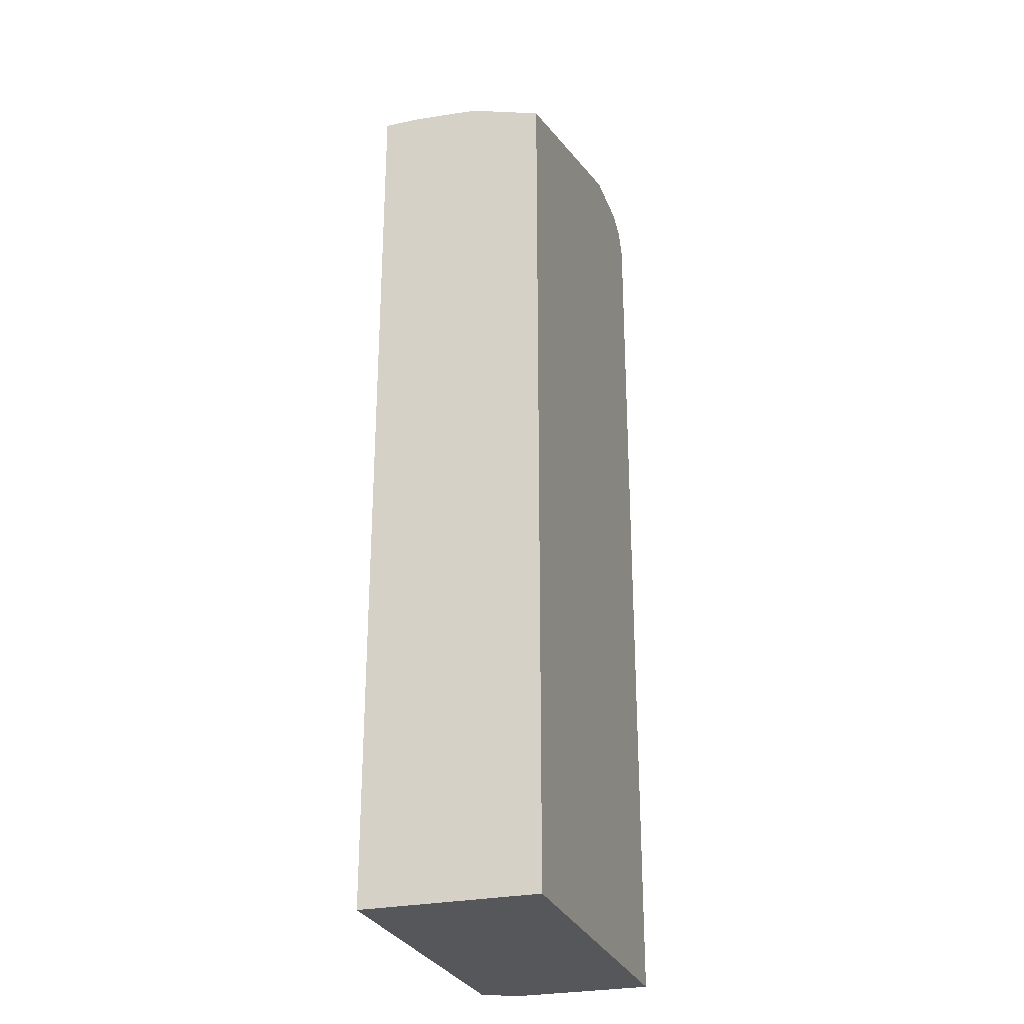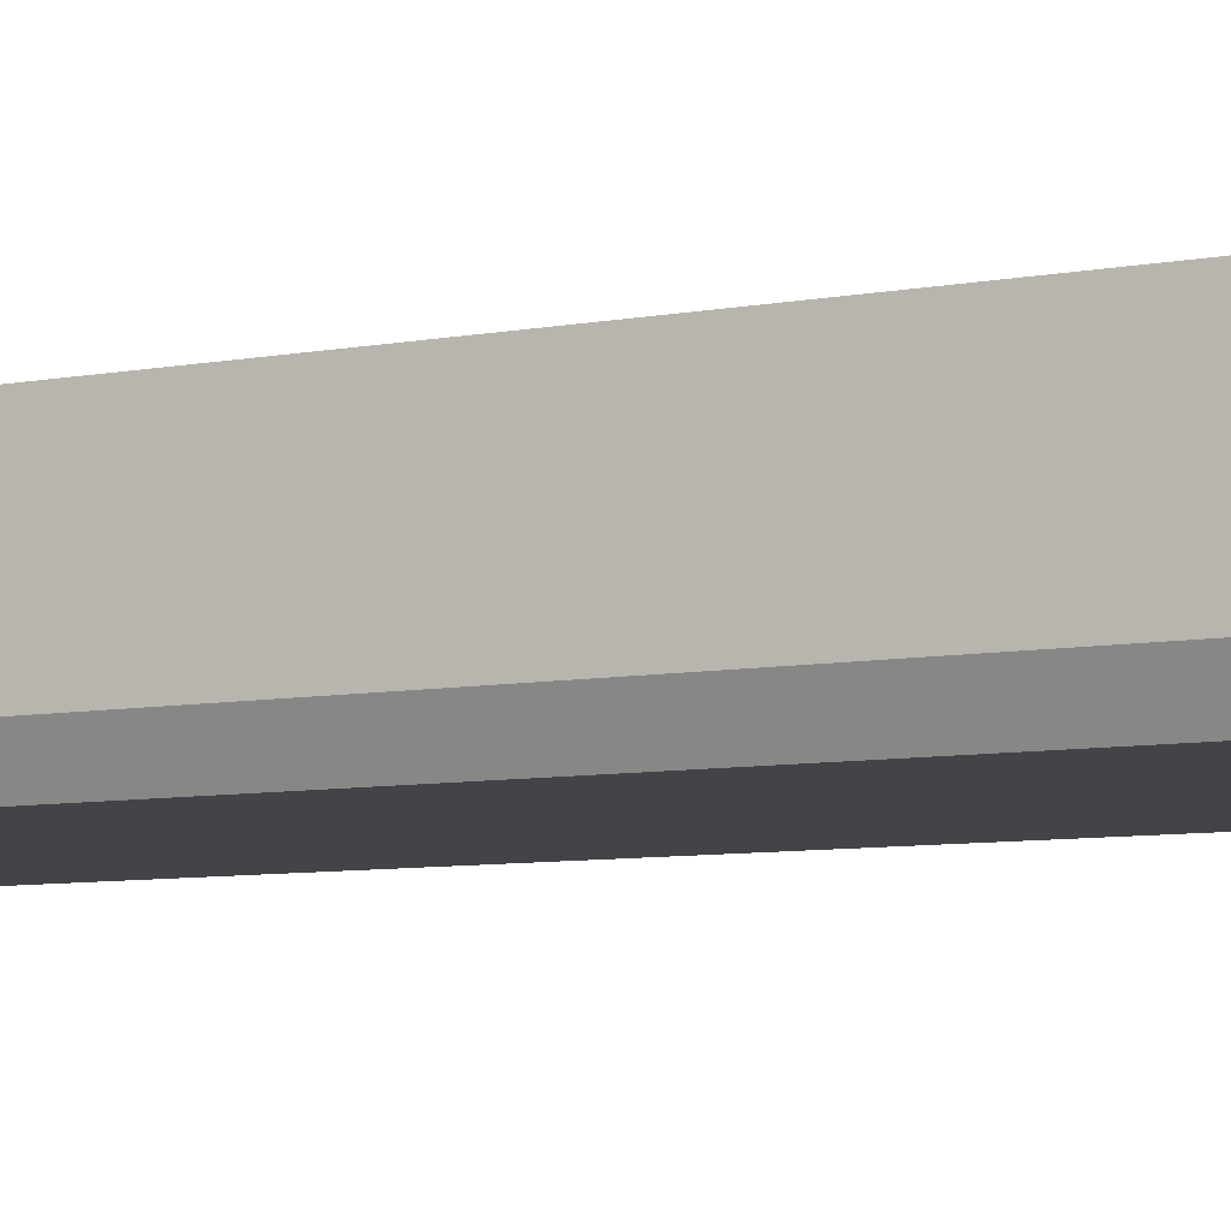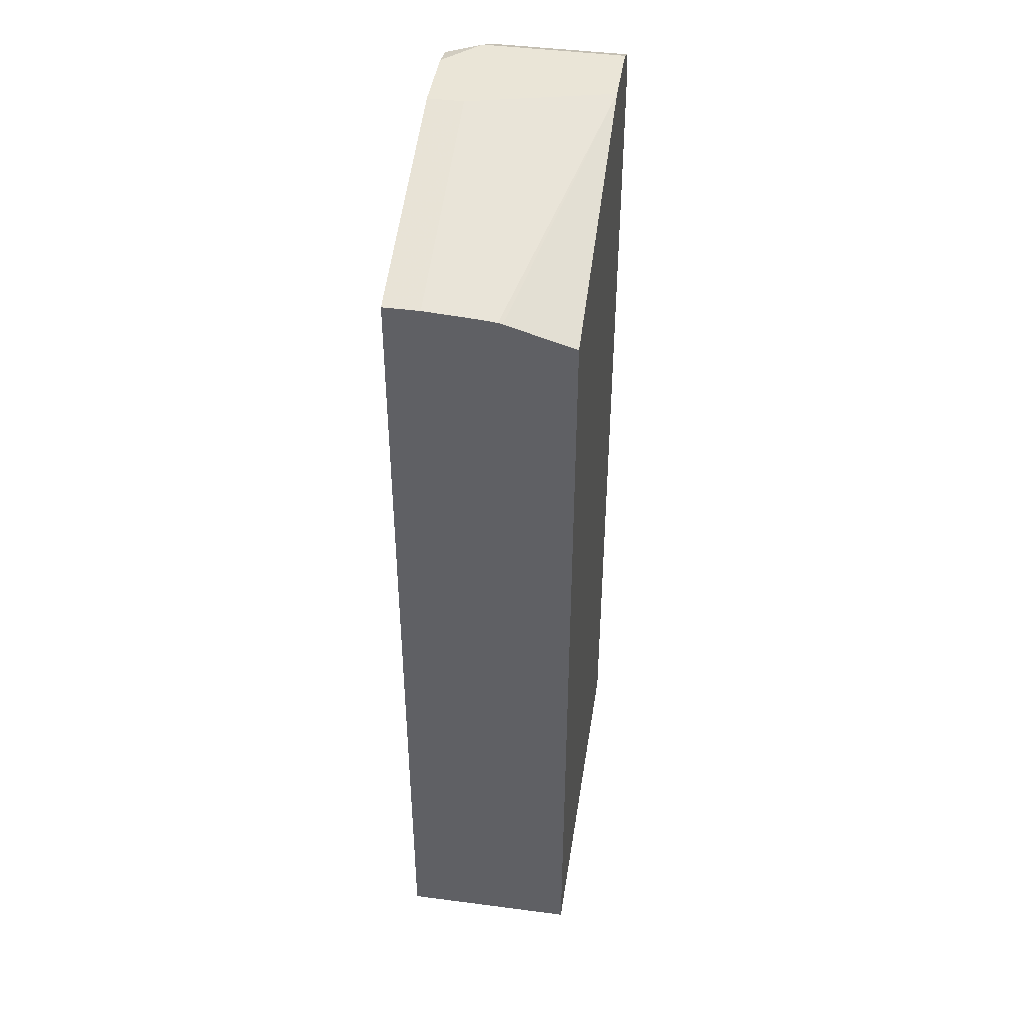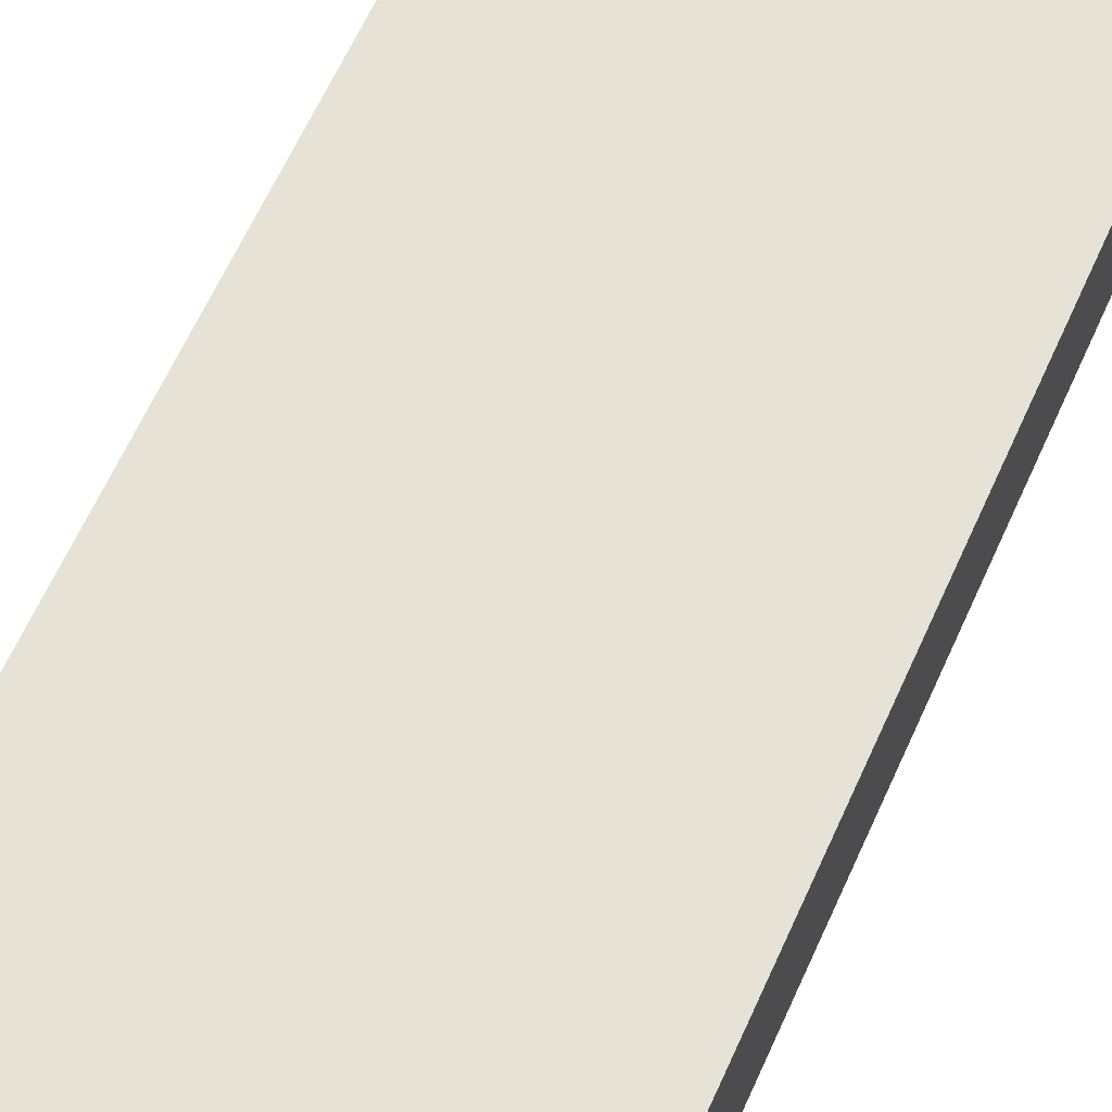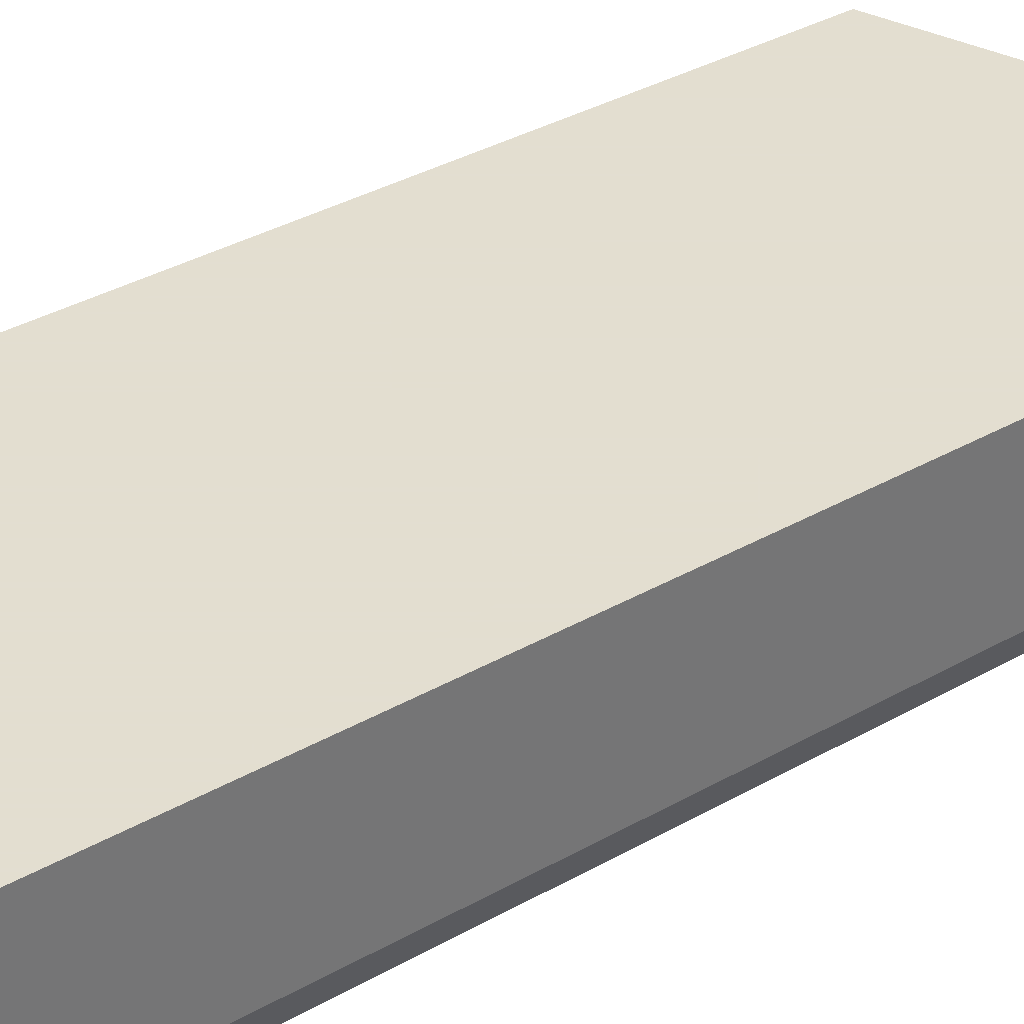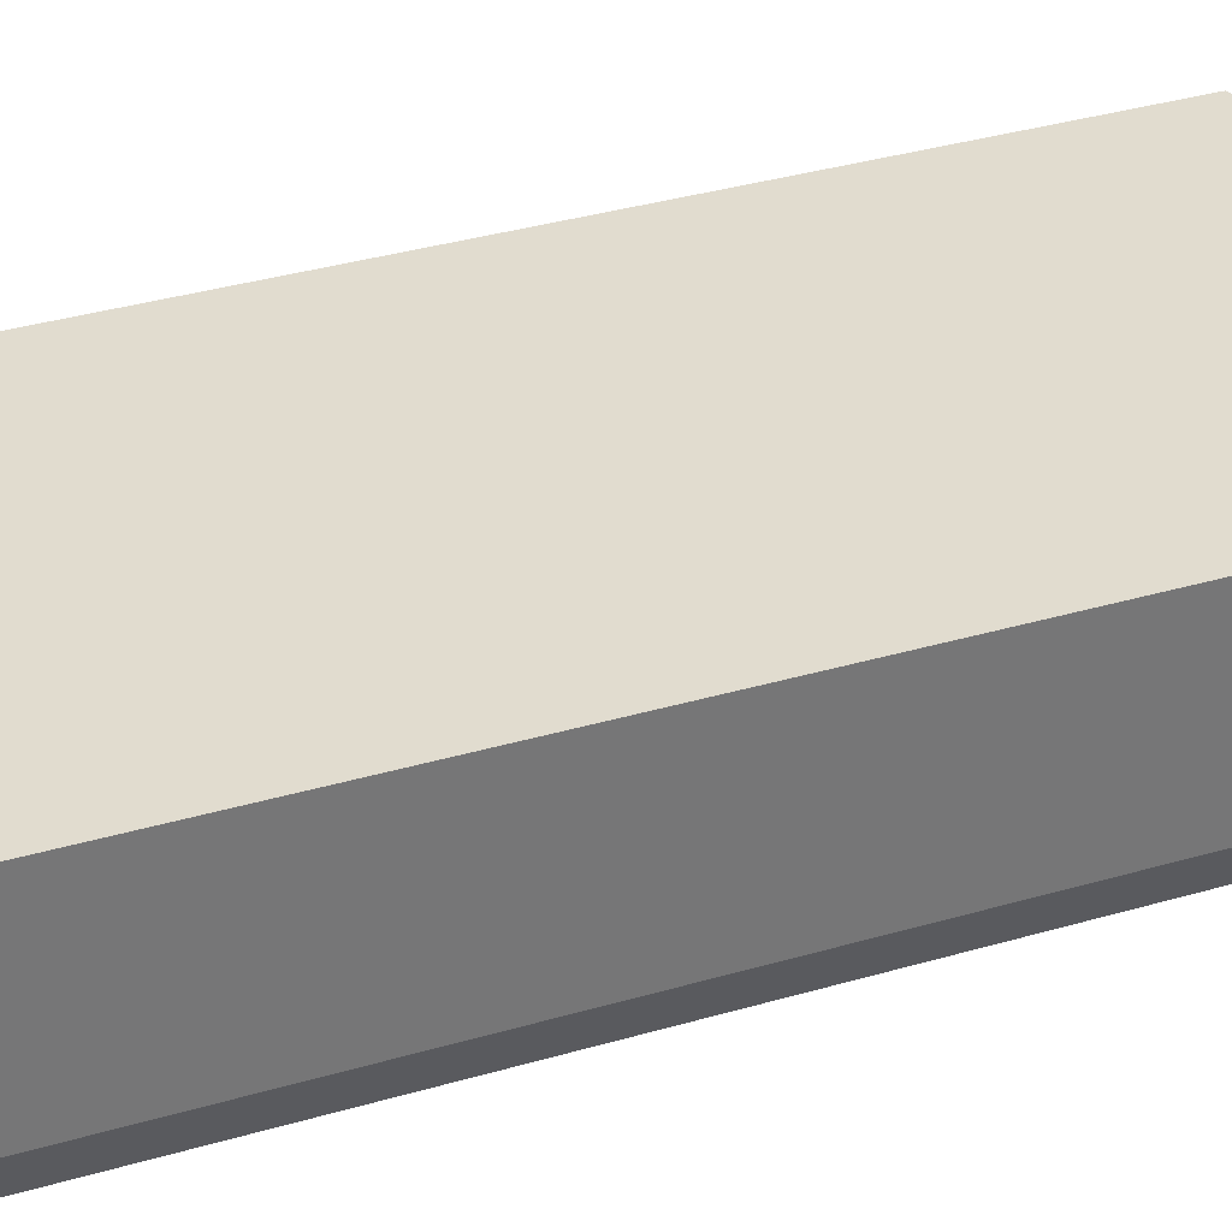
<metadata>
{"format":"obj","ext":"obj","renderer":"f3d","projection":"perspective","resolution":1024,"background":"white","views":[{"elev":-27.4,"azim":-72.1,"up":"+Y"},{"elev":-7.7,"azim":118.1,"up":"+Z"},{"elev":44.0,"azim":-81.3,"up":"+Y"},{"elev":63.9,"azim":24.3,"up":"+Z"},{"elev":35.9,"azim":53.3,"up":"+Z"},{"elev":34.2,"azim":68.2,"up":"+Z"}]}
</metadata>
<code>
v 0.1408 0.4788 0.05634
v 0.1314 0.4694 0.03756
v 0.1265 0.4792 0.02776
v 0.1238 0.49 0.02776
v 0.1267 0.4929 0.04226
v 0.1314 0.4976 0.06574
v 0.1408 0.4788 0.1693
v 0.1408 -0.2726 0.05634
v 0.1314 -0.2726 0.03756
v 0.1265 -0.2726 0.02776
v 0.1069 0.5013 0.02776
v 0.1127 0.507 0.05634
v 0.1314 0.4976 0.1693
v 0.1408 -0.2726 0.1693
v -0.1582 -0.2726 0.02776
v 0.08449 0.507 0.02776
v 0.1127 0.507 0.1693
v -0.1582 -0.2726 0.1693
v -0.1582 0.4506 0.02776
v 0.02815 0.507 0.02776
v 0.05633 0.507 0.1693
v -0.1582 0.4289 0.1693
v -0.1582 0.4506 0.05634
v 0.02815 0.507 0.05634
v -0.1582 0.448 0.09607
v -0.1582 0.4466 0.1114
v -0.1582 0.4457 0.1149
f 12 20 24
f 12 16 20
f 11 16 12
f 8 18 15
f 8 15 10
f 8 14 18
f 7 18 14
f 12 24 21
f 8 10 9
f 12 21 17
f 21 25 26
f 15 22 27
f 15 27 26
f 15 26 25
f 15 25 23
f 15 23 19
f 19 23 24
f 19 24 20
f 21 24 25
f 21 26 27
f 21 27 22
f 23 25 24
f 15 18 22
f 7 21 22
f 7 22 18
f 7 13 17
f 7 17 21
f 1 2 3
f 1 3 4
f 1 4 5
f 1 5 6
f 1 6 13
f 1 13 7
f 1 7 14
f 1 14 8
f 1 8 9
f 1 9 2
f 3 20 16
f 2 10 3
f 2 9 10
f 6 12 17
f 5 12 6
f 4 12 5
f 4 11 12
f 6 17 13
f 3 16 11
f 3 19 20
f 3 15 19
f 3 10 15
f 3 11 4

</code>
